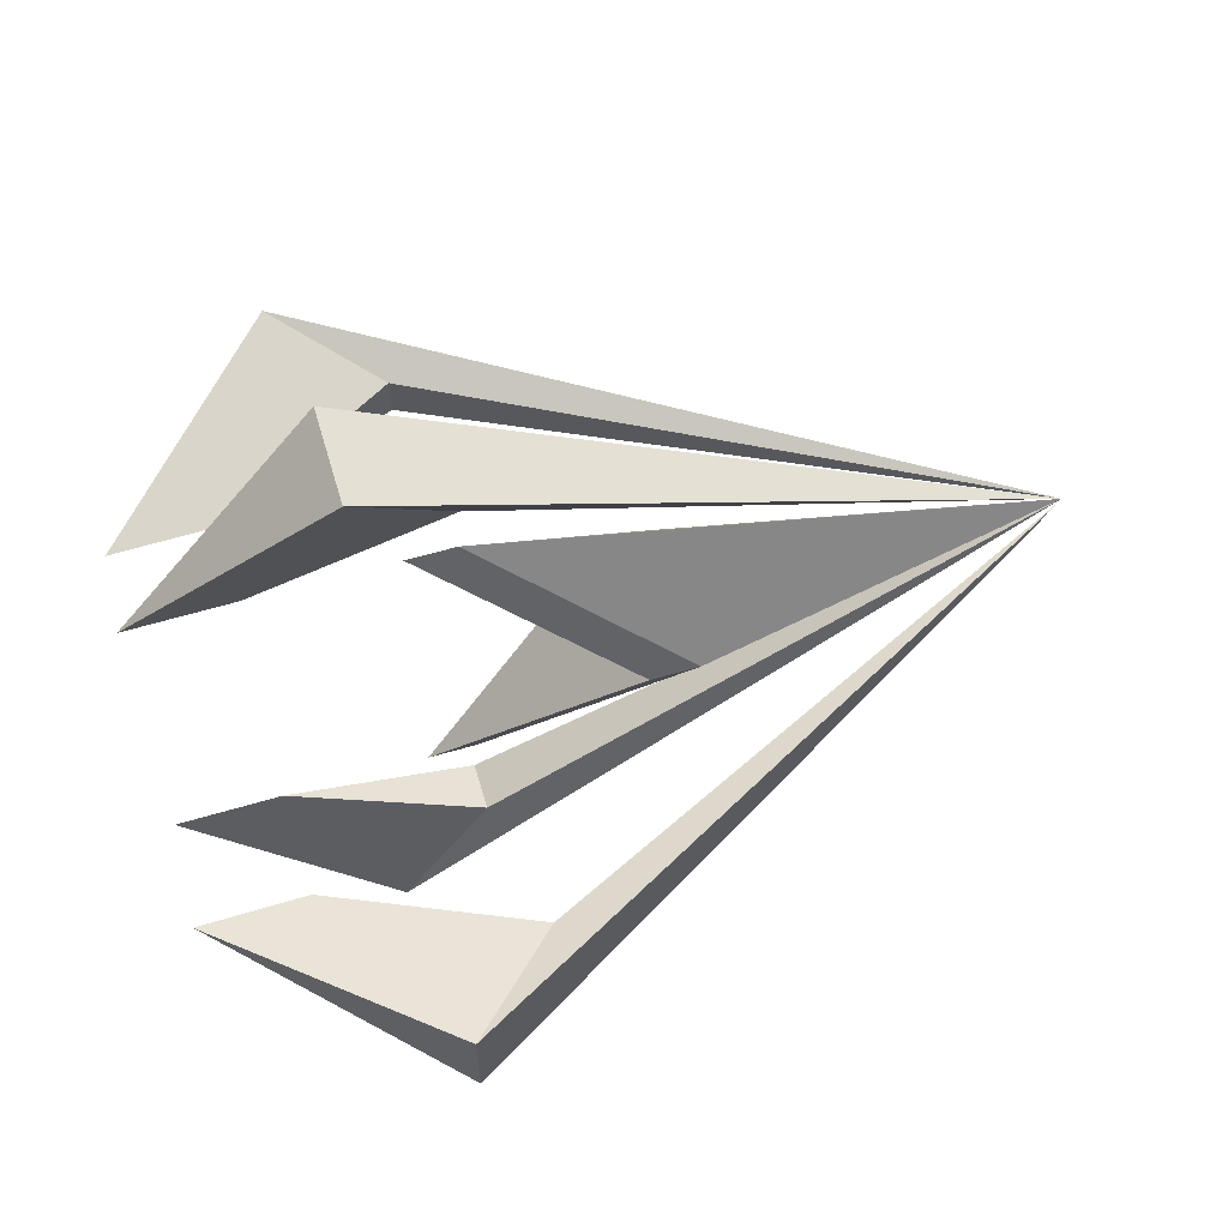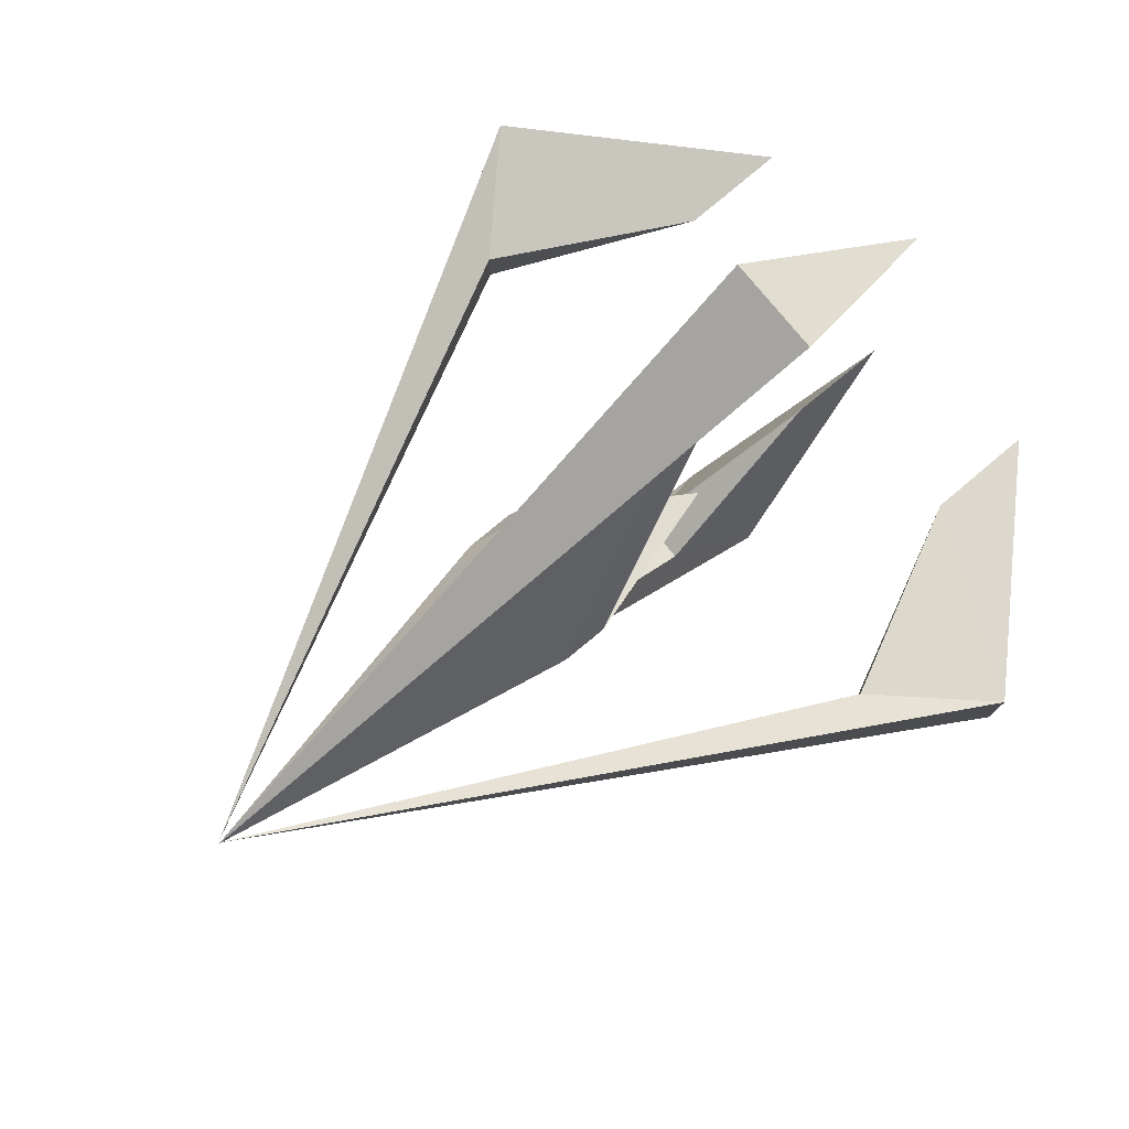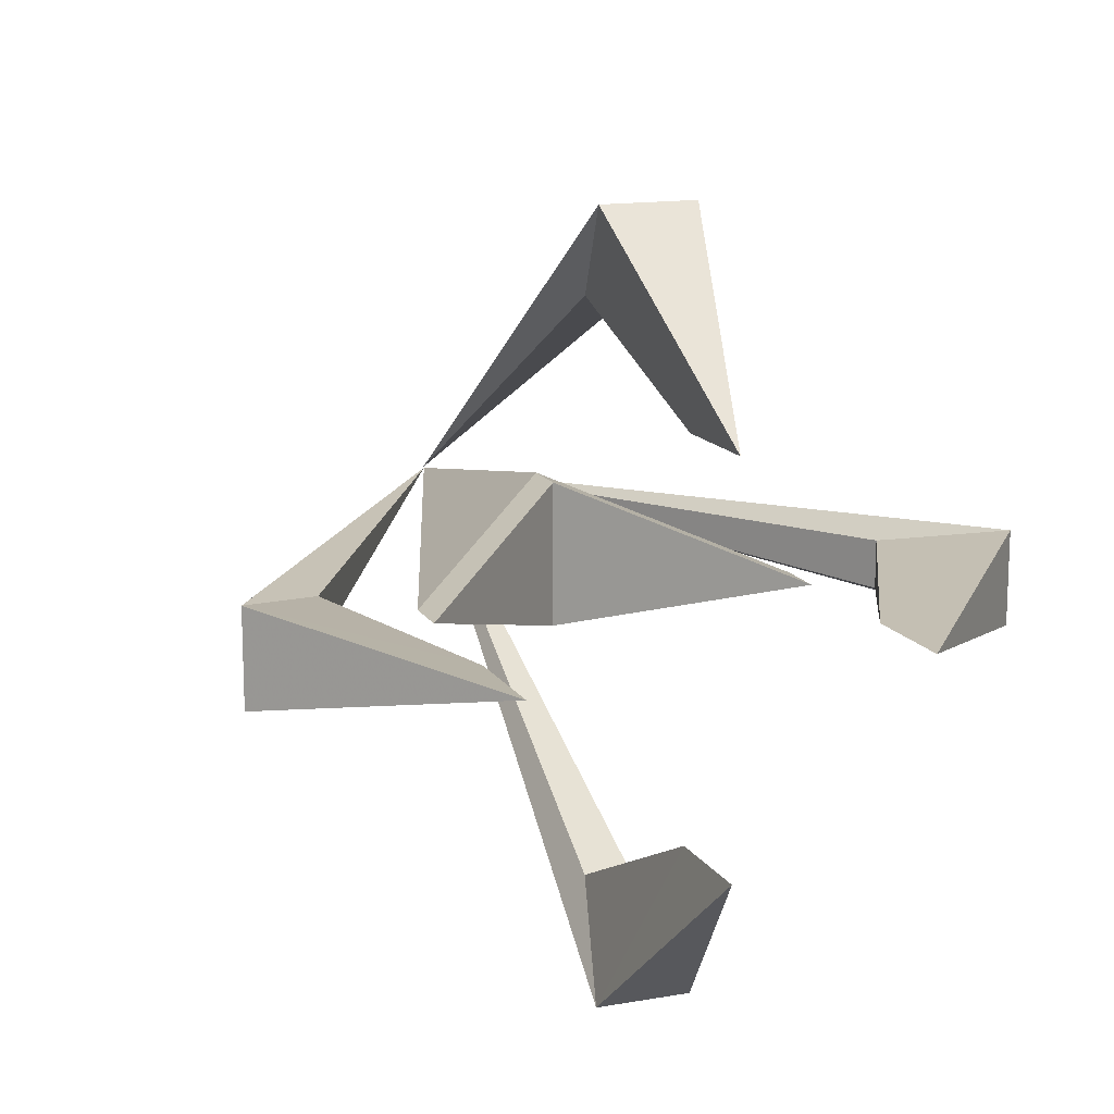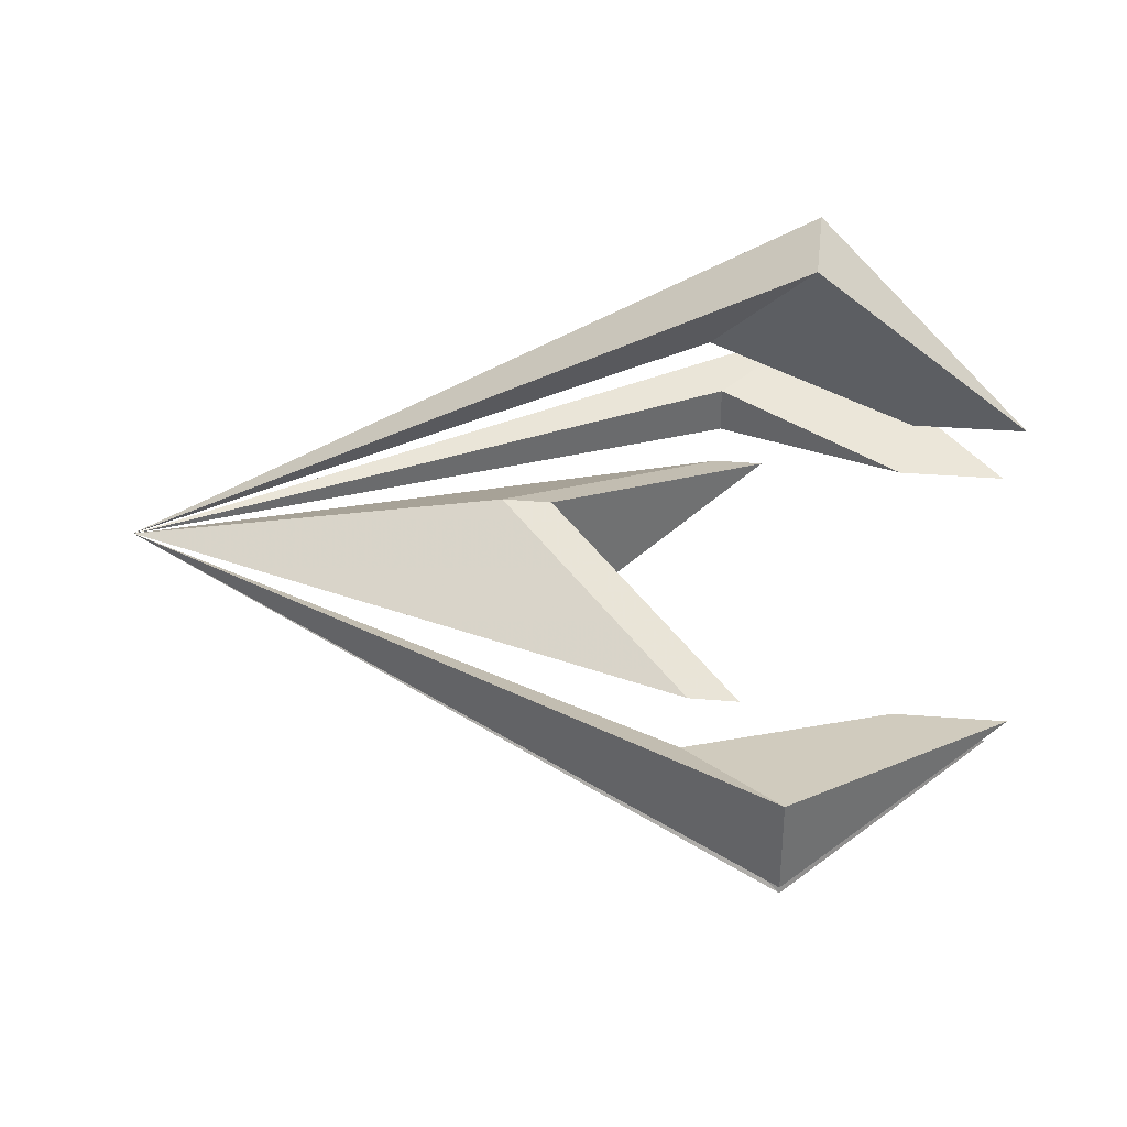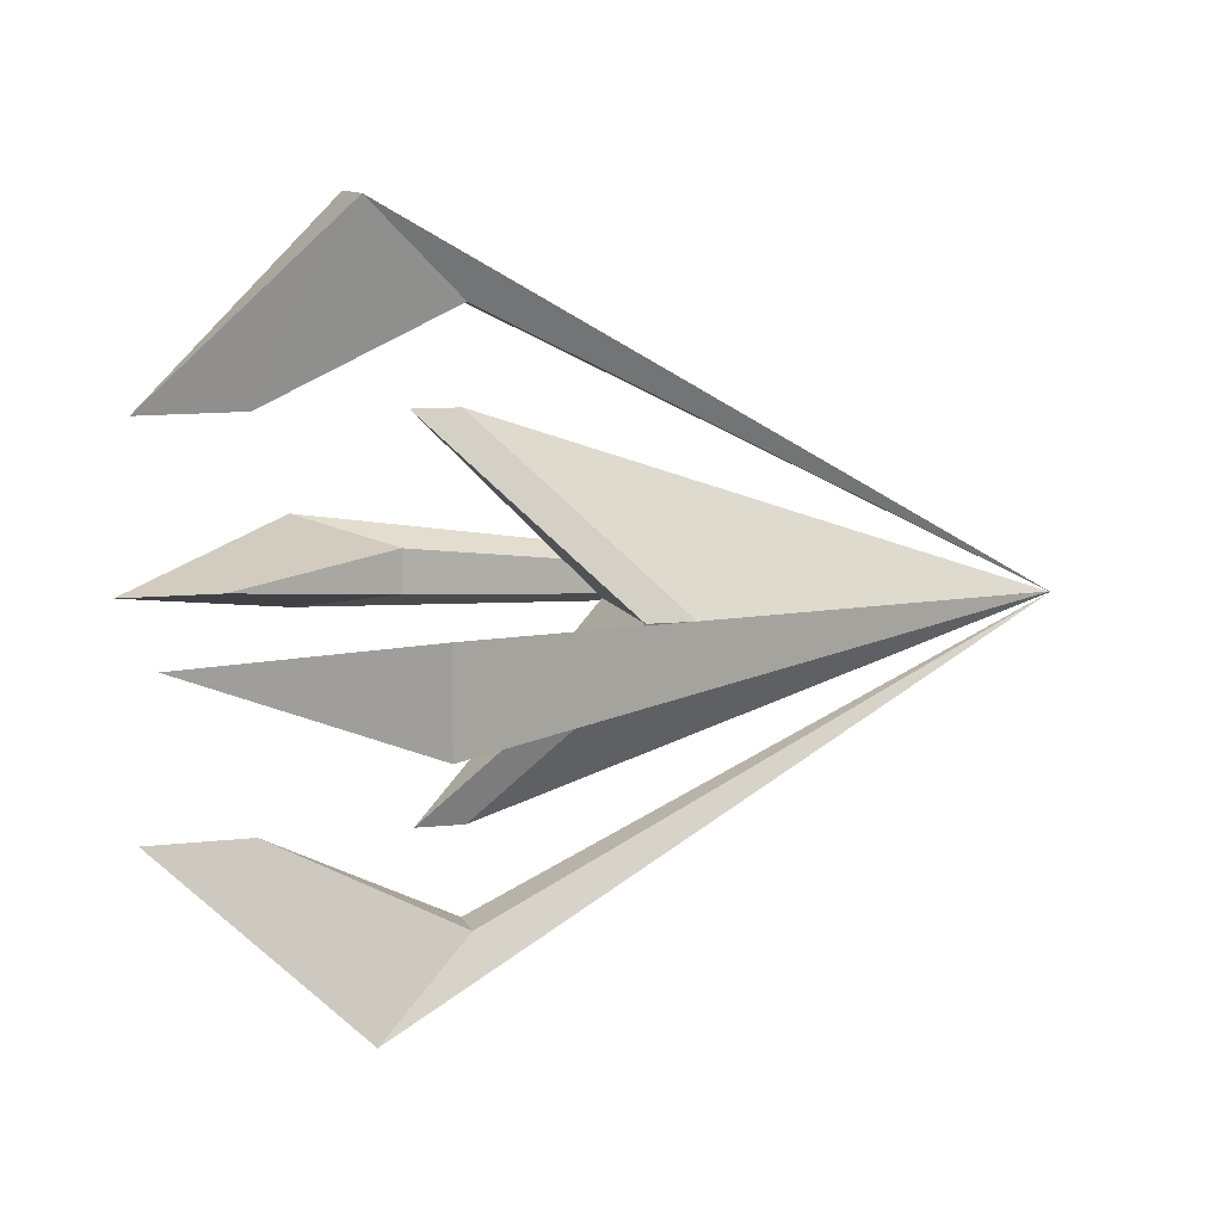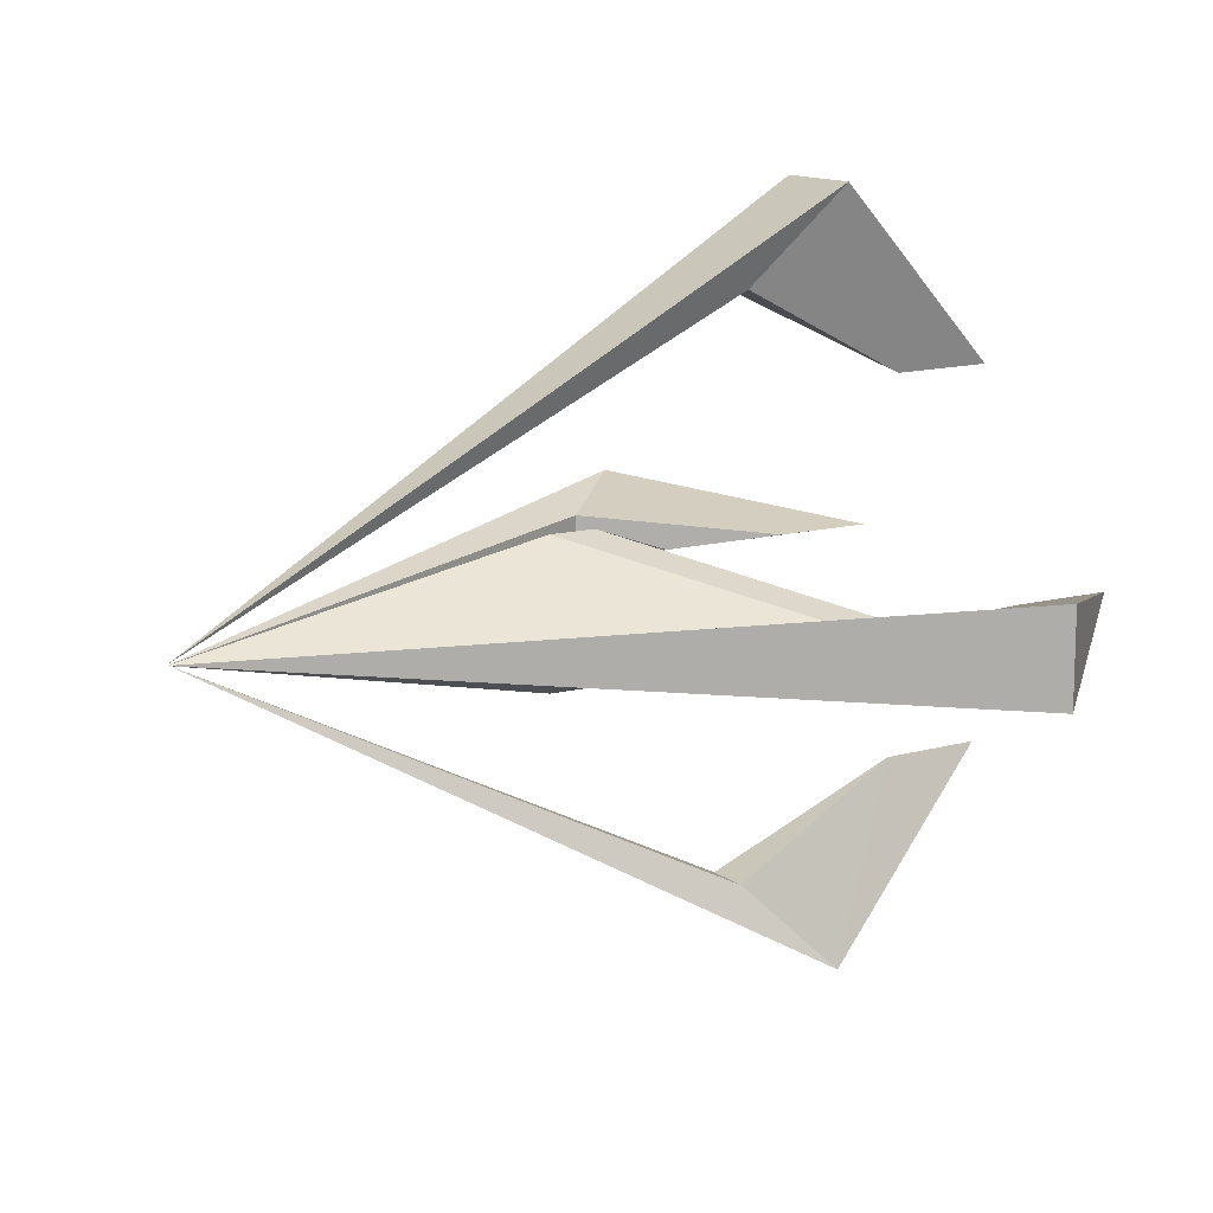
<metadata>
{"format":"obj","ext":"obj","renderer":"f3d","projection":"perspective","resolution":1024,"background":"white","views":[{"elev":61.4,"azim":163.6,"up":"+Z"},{"elev":78.3,"azim":-39.5,"up":"+Z"},{"elev":14.6,"azim":69.3,"up":"+Y"},{"elev":37.7,"azim":6.4,"up":"+Y"},{"elev":9.6,"azim":164.7,"up":"+Z"},{"elev":12.8,"azim":-31.4,"up":"+Y"}]}
</metadata>
<code>
o Center_Triangle_Plane
v 3 0 1.997
v 3 0 -2.011
v -3 0 -0.009978
v 3 0 -2.011
v 3 0 1.997
v 3 0 -2.011
v -3 0 -0.009978
v 0.9279 0.7757 -0.002011
v 0.9279 -0.7829 -0.002011
v 4.017 0.5099 4.001
v 6.118 0 -2.023
v 6.093 0 1.997
v 6.118 0 -2.023
v 4.017 0.5099 4.001
v 6.093 0 1.997
v 3.507 0 1.996
v 3.507 0 -2.012
v 1.435 0.7757 -0.00267
v 1.435 -0.7829 -0.00267
f 5 9 19 16
f 9 6 17 19
f 9 7 6
f 7 9 5
f 7 5 8
f 8 6 7
f 18 16 19
f 18 19 17
f 6 8 18 17
f 8 5 16 18
l 2 4
l 6 2
l 1 5
l 3 7
l 11 13
l 14 10
l 12 15
o Wing_Horizontal_Plane.001
v 3 0 1.997
v 3 0 -2.011
v -3 0 -0.009978
v 3 0 -2.011
v 3 0 1.997
v 3 0 -2.011
v -3 0 -0.009978
v 3 -0.2575 -2.998
v 3.982 -0.5 -4.003
v 5.009 0 -2.01
v 4.017 0.5099 4.001
v 4.017 -0.5026 4.001
v 3 0.2391 2.998
v 4.984 0 2.01
v 3 -0.2511 2.998
v 3 0.2531 -2.998
v 3.982 0.5034 -4.003
v 6.118 0 -2.023
v 6.093 0 1.997
v 3.982 0.5034 -4.003
v 5.009 0 -2.01
v 6.118 0 -2.023
v 4.017 0.5099 4.001
v 6.093 0 1.997
f 30 33 32
f 31 34 33
f 34 26 32
f 30 26 31
f 26 30 32
f 34 31 26
f 32 34 33
f 28 29 27
f 36 35 29
f 27 35 26
f 36 28 26
f 36 26 35
f 27 26 28
f 29 35 27
f 41 28 39
f 29 40 39 36
f 41 39 40
f 28 40 41
f 43 33 42
f 31 33 43
f 43 42 31
l 21 23
l 25 21
l 20 24
l 22 26
l 37 41
l 42 30
l 38 43
o Wing_Verticle_Plane.002
v 3 -1.997 -1e-06
v 3 2.011 1e-06
v -3 0.009978 0
v 3 2.011 1e-06
v 3 -1.997 -1e-06
v 3 2.011 1e-06
v -3 0.009978 0
v 3 2.998 -0.2575
v 3.982 4.003 -0.5
v 5.009 2.01 1e-06
v 4.017 -4.001 0.5099
v 4.017 -4.001 -0.5026
v 3 -2.998 0.2391
v 4.984 -2.01 -1e-06
v 3 -2.998 -0.2511
v 3 2.998 0.2531
v 3.982 4.003 0.5034
v 6.118 2.023 1e-06
v 6.093 -1.997 -1e-06
v 3.982 4.003 0.5034
v 5.009 2.01 1e-06
v 6.118 2.023 1e-06
v 4.017 -4.001 0.5099
v 6.093 -1.997 -1e-06
f 54 57 56
f 55 58 57
f 58 50 56
f 54 50 55
f 50 54 56
f 58 55 50
f 56 57 58
f 52 53 51
f 60 59 53
f 51 59 50
f 60 52 50
f 60 50 59
f 51 50 52
f 53 59 51
f 65 52 63
f 53 64 63 60
f 65 63 64
f 52 65 64
f 67 57 66
f 55 57 67
f 67 66 55
l 45 47
l 49 45
l 44 48
l 46 50
l 61 65
l 66 54
l 62 67

</code>
